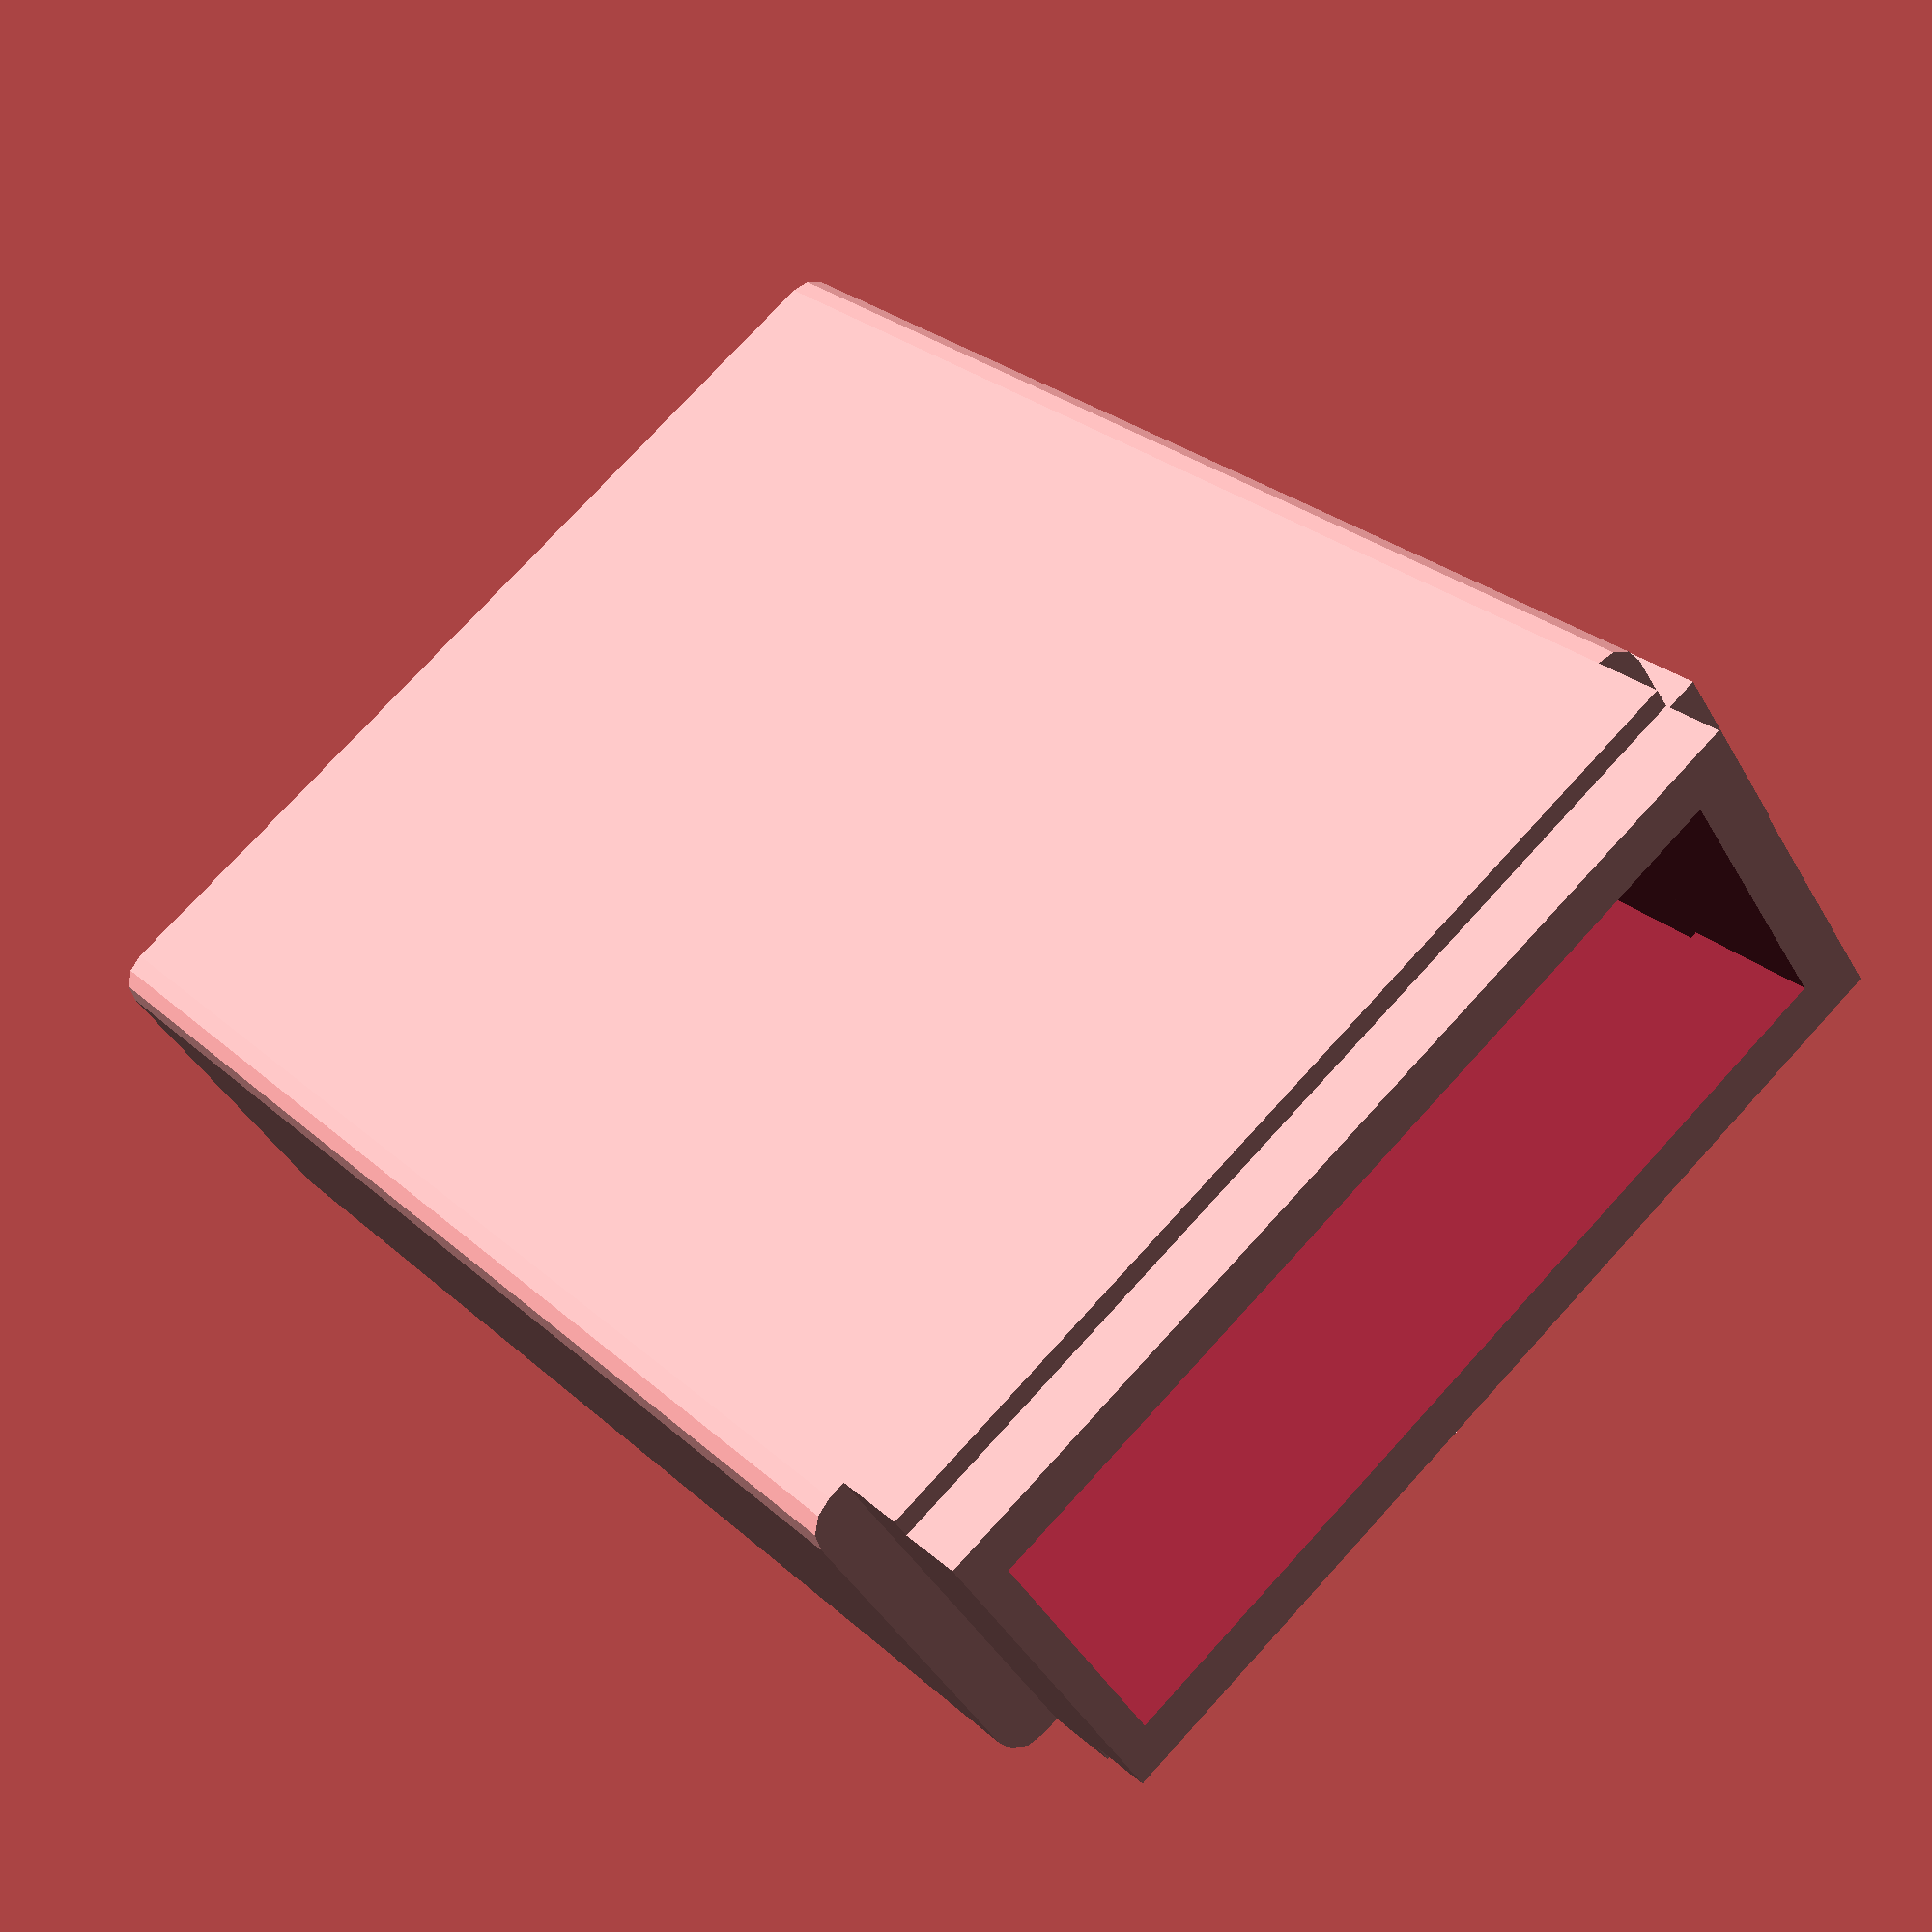
<openscad>
//
// Basic adapter
//

well_width = 22.80;
well_length_main = 60.75;   // main body without the bolt-stop rib

upp_len_off = 3.0;          // in front it's less space just because
upp_length = well_length_main - 5.0;

module body_lower ()
{
    corner_r = 2.0;

    union () {
        $fn = 12;
        difference () {
            // Main body
            // Corners must be chamfered, or this does not fit into magwell.
            translate([0, 0, -73]) {
                hull () {
                    translate([(well_length_main/2 - corner_r)*-1,
                               (well_width/2 - corner_r), 0])
                        cylinder(73, corner_r, corner_r);
                    translate([(well_length_main/2 - corner_r)*-1,
                               (well_width/2 - corner_r)*-1, 0])
                        cylinder(73, corner_r, corner_r);
                    translate([(well_length_main/2 - corner_r),
                               (well_width/2 - corner_r), 0])
                        cylinder(73, corner_r, corner_r);
                    translate([(well_length_main/2 - corner_r),
                               (well_width/2 - corner_r)*-1, 0])
                        cylinder(73, corner_r, corner_r);
                }
            }
            // Magazine latch cutout
            translate([(well_length_main/2 - 10 - 10.0),
                       (well_width/2+0.1)*-1, (17.5+6.5)*-1]) {
                cube([10.0, 3.5, 6.5]);
            }
        }
        // Magazine overtravel stop
        translate([(well_length_main/2 - 10 - 10.0),
                   (well_width/2+1.1)*-1, (17.5+6.5+9.0)*-1]) {
            cube([10.0, 1.1+0.1, 9.0]);
        }
        // Bolt stop spine
        translate([(well_length_main/2 - 0.1), (11.0/2)*-1, -73]) {
            cube([2.0+0.1, 11.0, 73]);
        }
    }
}

module body_upper ()
{

    union () {
        translate([(well_length_main/2 - upp_len_off)*-1,
                   -well_width/2, 0]) {
            cube([upp_length, well_width, 4.3]);
        }

        // This protrusion being separate gives space for receiver rails.
        translate([(well_length_main/2 - upp_len_off)*-1,
                   (well_width/2-1.2)*-1, 4.3]) {
            cube([upp_length, well_width-(1.2*2), 3.8]);
        }
    }
}

difference () {
    union () {
        body_lower();
        body_upper();
    }

    // Cut a large hole inside in order to save the material and print faster
    union () {
        translate([(well_length_main/2 - 5)*-1,
                   (well_width/2 - 3)*-1, (73+0.1)*-1])
            cube([well_length_main - 5*2, well_width - 3*2, 73+0.1]);
        translate([(well_length_main/2 - 5)*-1,
                   (well_width/2 - 4)*-1, 0.1*-1])
            cube([well_length_main - 5*2, well_width - 4*2, 8.1+0.2]);
    }
}

</openscad>
<views>
elev=154.0 azim=145.6 roll=215.3 proj=p view=solid
</views>
